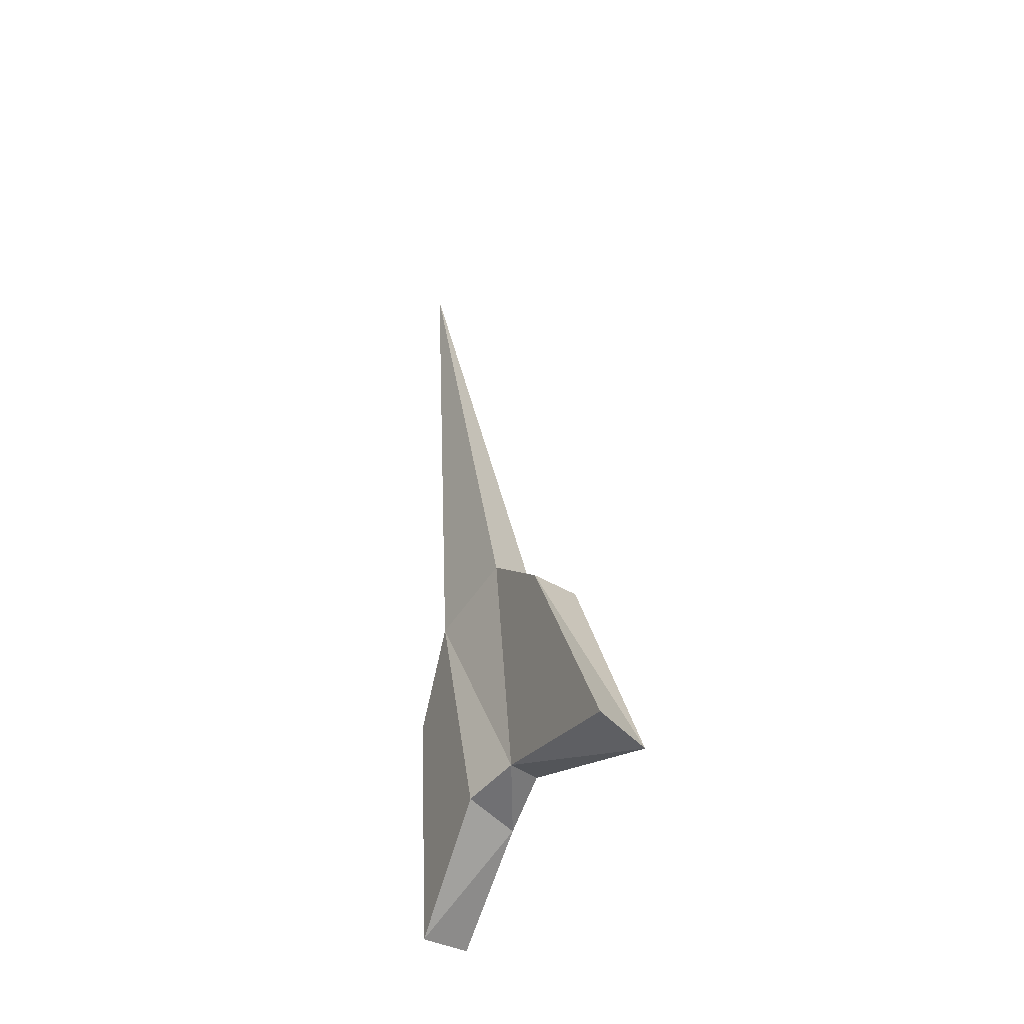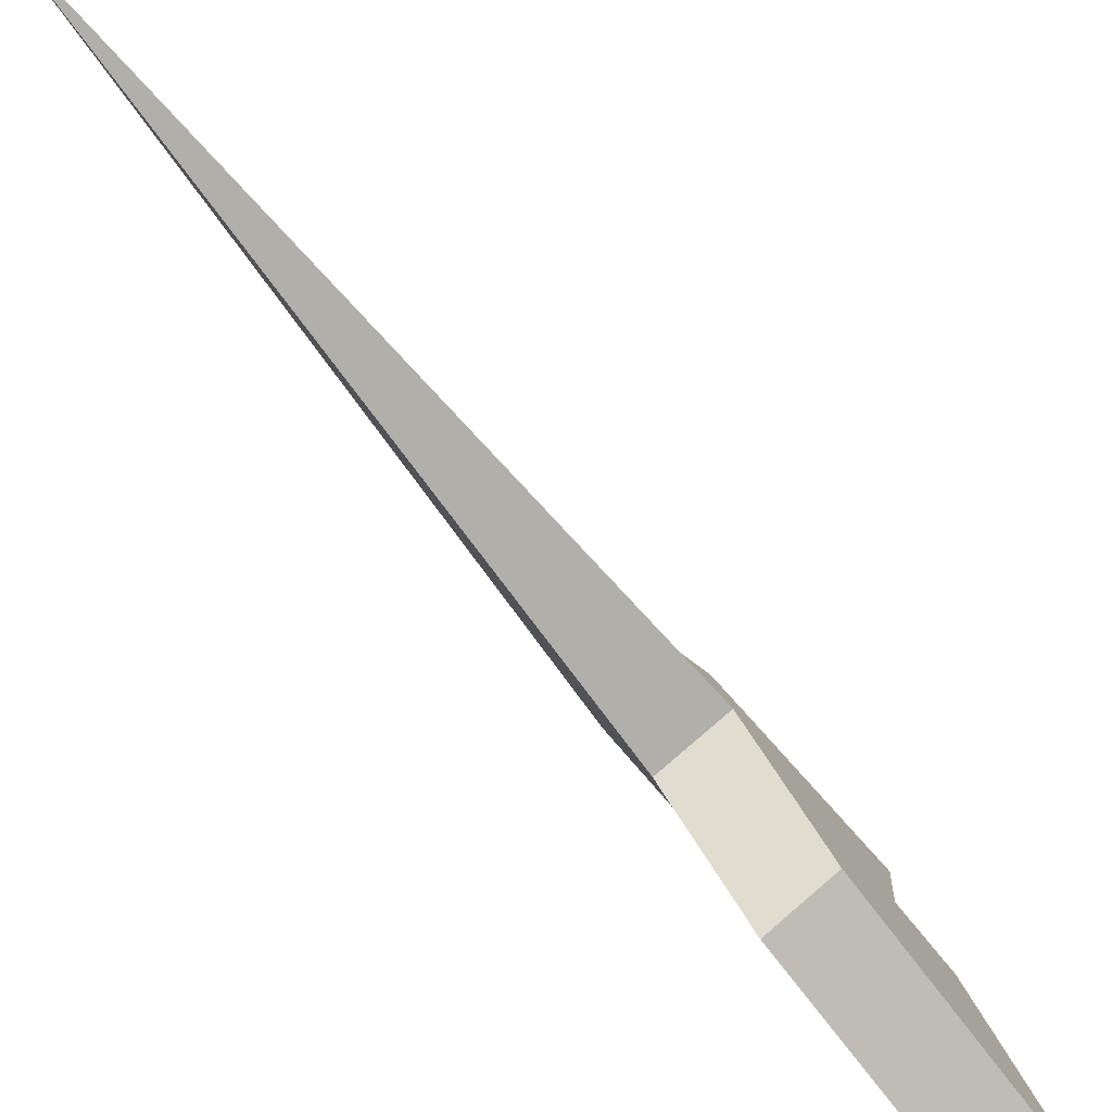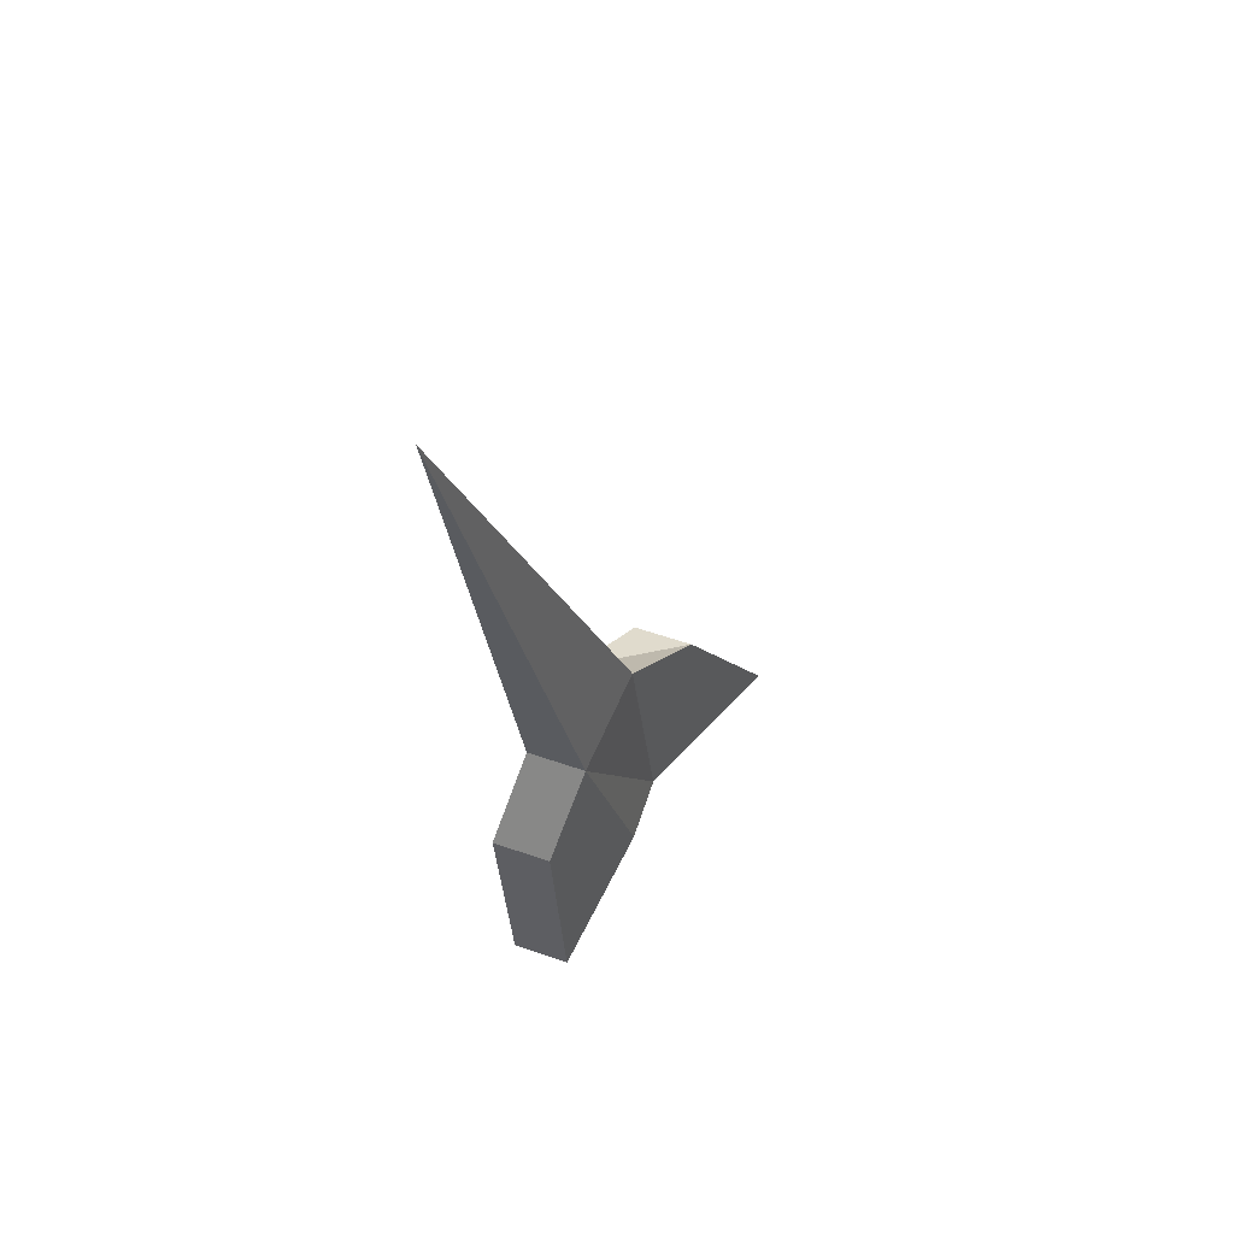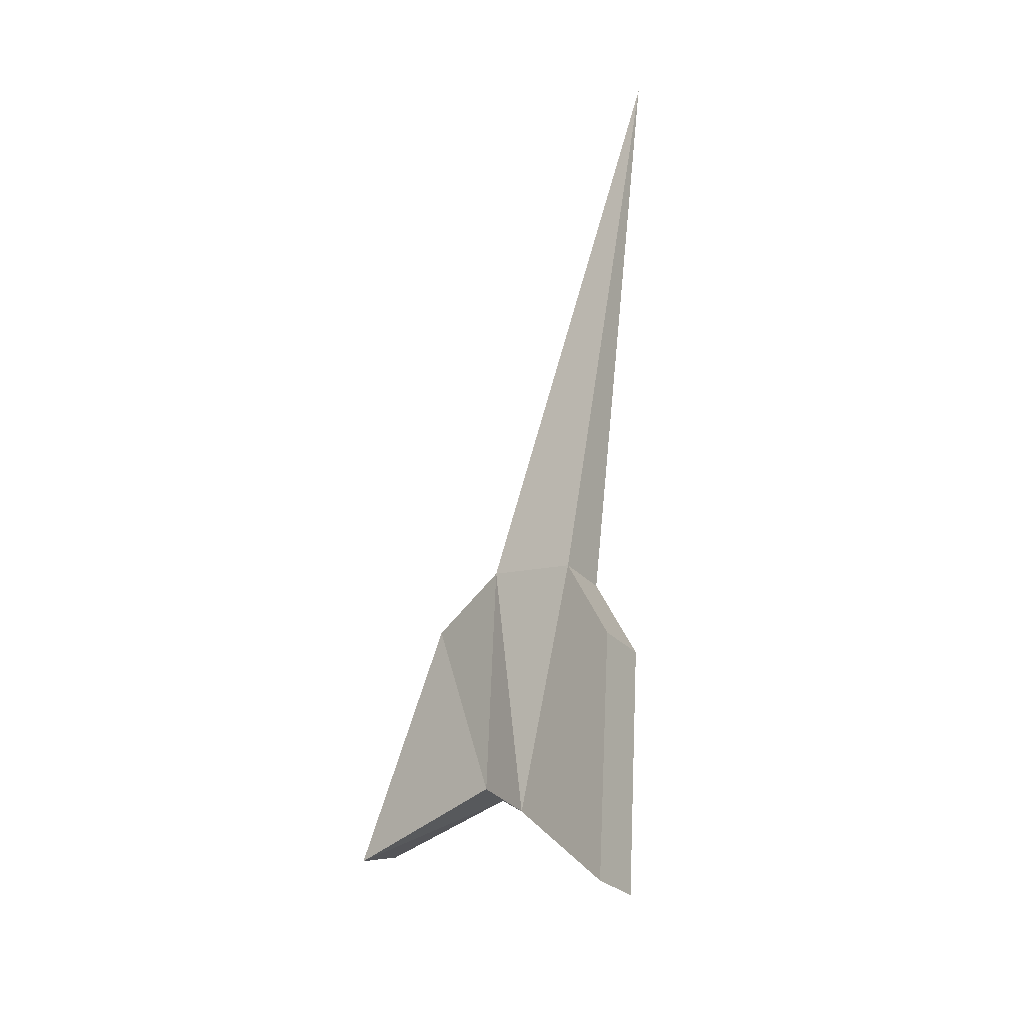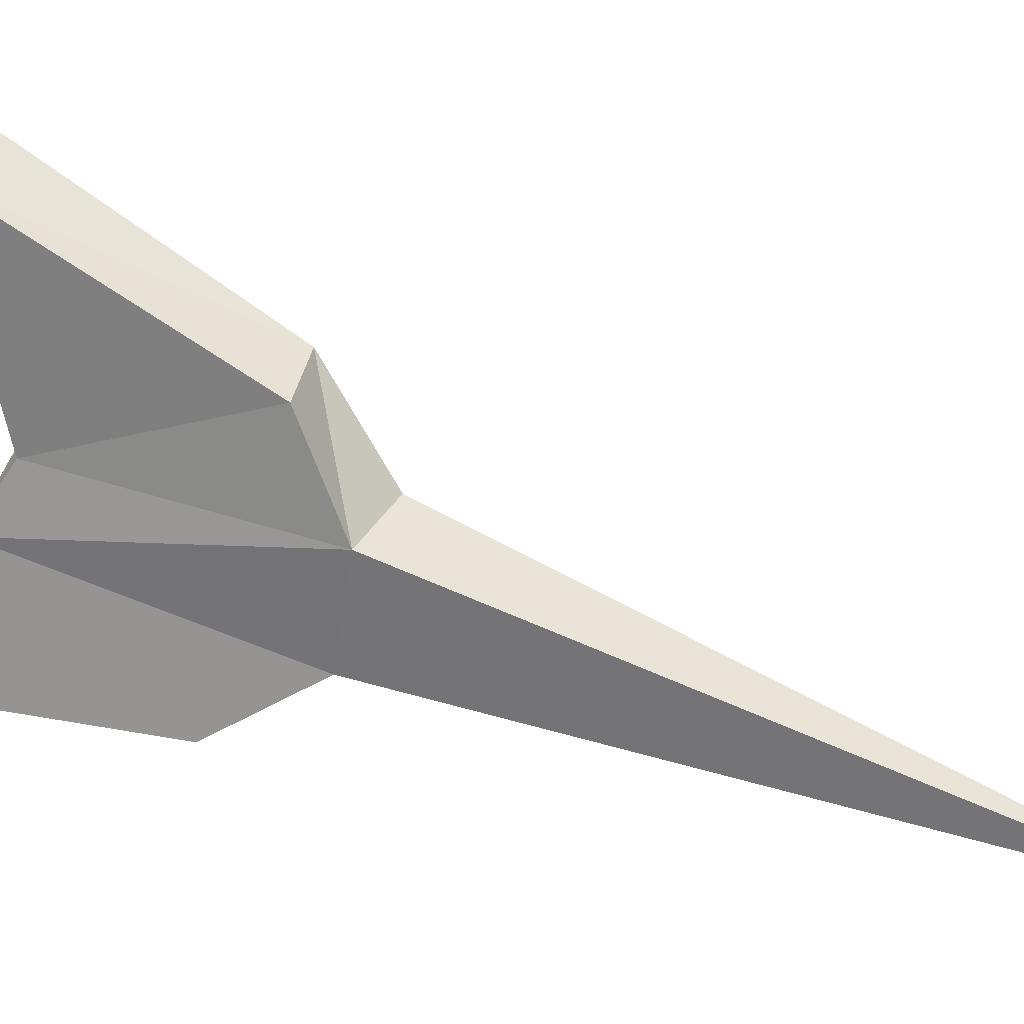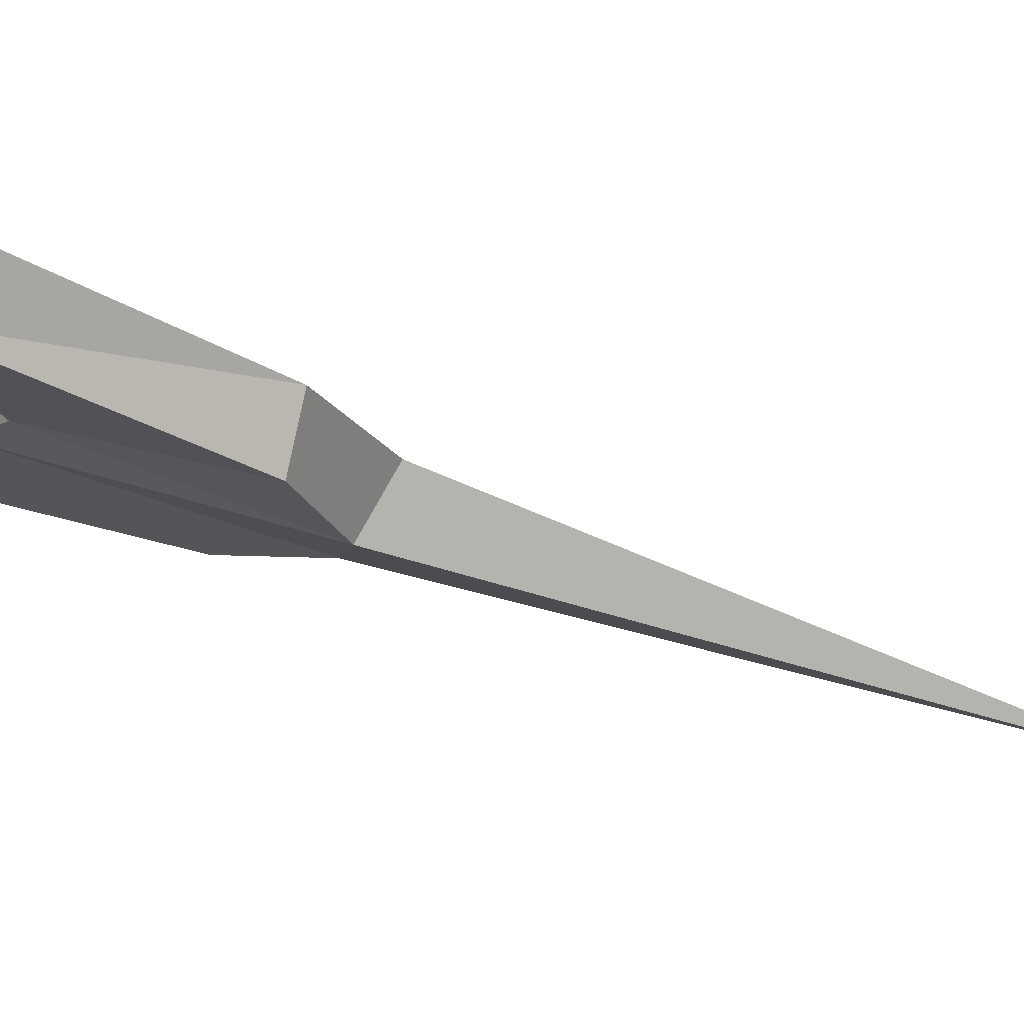
<metadata>
{"format":"obj","ext":"obj","renderer":"f3d","projection":"perspective","resolution":1024,"background":"white","views":[{"elev":-31.0,"azim":154.5,"up":"+Z"},{"elev":-78.4,"azim":37.2,"up":"+Y"},{"elev":54.2,"azim":38.7,"up":"+Z"},{"elev":-27.3,"azim":-39.8,"up":"+Z"},{"elev":20.1,"azim":-78.0,"up":"+Y"},{"elev":70.6,"azim":-76.9,"up":"+Y"}]}
</metadata>
<code>
v -0.2344 -0.02344 0.1797
v -0.25 0.0625 -0.04688
v -0.2266 0.07031 -0.03906
v -0.2188 0.03125 -0.05469
v -0.2422 0.02344 -0.05469
v -0.2422 0.05469 -0.1562
v -0.2422 0.07812 -0.1406
v -0.25 0.1016 -0.0625
v -0.2266 0.1094 -0.0625
v -0.2266 0.1641 -0.1484
v -0.2266 0.08594 -0.1406
v -0.2188 0.0625 -0.1484
v -0.2188 0.007812 -0.09375
v -0.2422 0 -0.09375
v -0.2422 0.007812 -0.1953
v -0.2188 0.01562 -0.1953
v -0.25 0.1562 -0.1562
f 1 2 3
f 1 3 4
f 1 4 5
f 1 5 2
f 2 5 6
f 2 6 7
f 2 7 8
f 2 8 9
f 2 9 3
f 3 9 10
f 3 10 11
f 3 11 4
f 4 11 12
f 4 12 13
f 4 13 14
f 4 14 5
f 5 14 15
f 5 15 6
f 6 15 16
f 6 16 12
f 6 12 11
f 6 11 7
f 7 11 17
f 7 17 8
f 8 17 9
f 9 17 10
f 10 17 11
f 14 13 16
f 14 16 15
f 12 16 13

</code>
